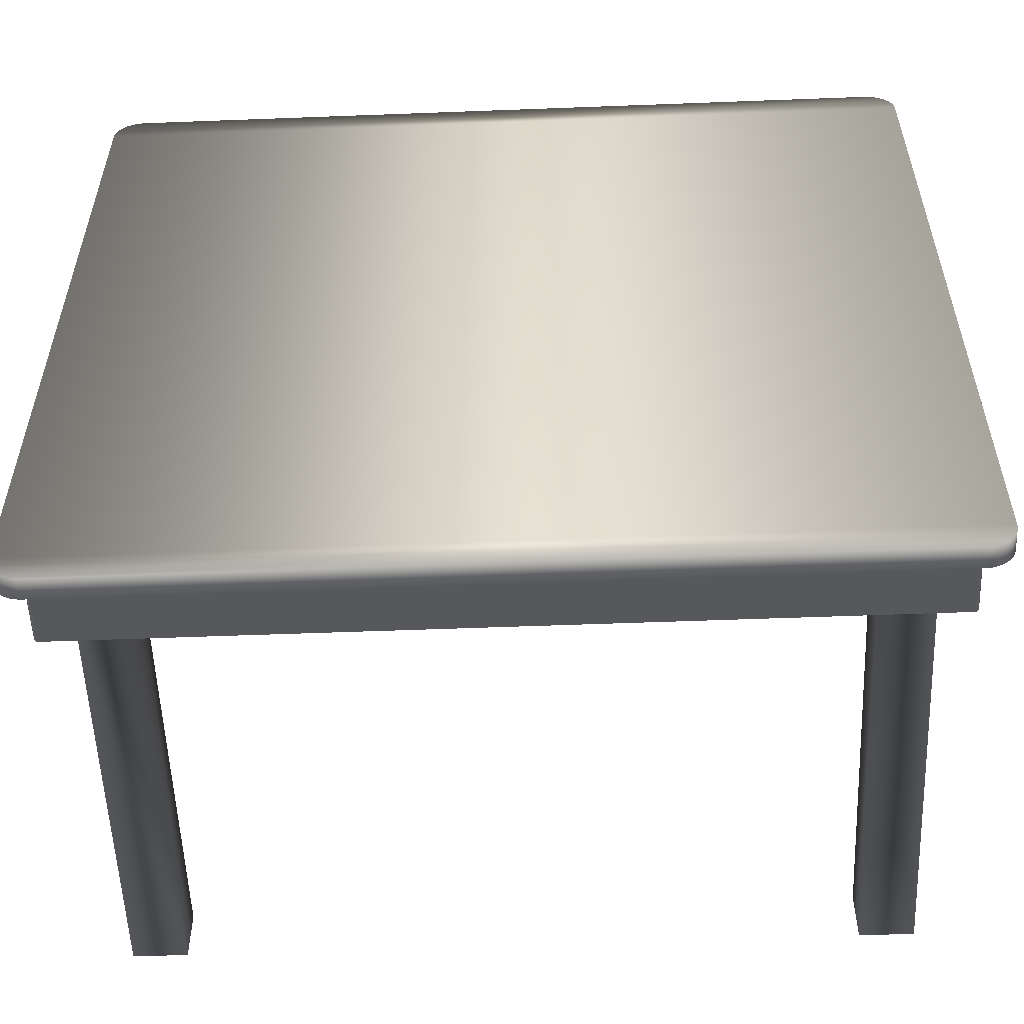
<metadata>
{"format":"obj","ext":"obj","renderer":"f3d","projection":"perspective","resolution":1024,"background":"white","views":[{"elev":-55.4,"azim":-177.7,"up":"+Z"}]}
</metadata>
<code>
v 0.3276 0.03236 -0.3074
v 0.3037 0.03236 -0.308
v 0.327 0.03236 -0.3105
v 0.3049 0.03236 -0.3079
v -0.3037 0.03236 -0.308
v 0.327 0.04875 -0.3105
v 0.3053 0.03236 -0.3078
v 0.3037 -0.01681 -0.308
v -0.327 0.03236 -0.3105
v -0.3037 -0.01681 -0.308
v 0.3276 0.04875 -0.3074
v 0.326 0.04875 -0.3134
v 0.3058 0.03236 -0.3077
v 0.3049 -0.01681 -0.3079
v 0.326 0.03236 -0.3134
v -0.3276 0.03236 -0.3074
v -0.3049 -0.01681 -0.3079
v -0.3276 0.04875 -0.3074
v 0.3278 0.03236 -0.3044
v -0.327 0.04875 -0.3105
v 0.3062 0.03236 -0.3075
v 0.3053 -0.01681 -0.3078
v -0.326 0.03236 -0.3134
v -0.3049 0.03236 -0.3079
v -0.3278 0.04875 -0.3044
v 0.3278 0.04875 -0.3044
v 0.3066 0.03236 -0.3072
v 0.3247 0.04875 -0.3161
v -0.326 0.04875 -0.3134
v 0.3058 -0.01681 -0.3077
v -0.3053 -0.01681 -0.3078
v 0.3247 0.03236 -0.3161
v -0.3053 0.03236 -0.3078
v 0.3278 0.03236 0.3044
v 0.3069 0.03236 -0.3069
v 0.3062 -0.01681 -0.3075
v -0.3247 0.03236 -0.3161
v -0.3058 0.03236 -0.3077
v -0.3278 0.03236 -0.3044
v -0.3278 0.04875 0.3044
v 0.3278 0.04875 0.3044
v 0.308 0.03236 -0.3037
v 0.3072 0.03236 -0.3066
v 0.3066 -0.01681 -0.3072
v 0.323 0.04875 -0.3186
v -0.3247 0.04875 -0.3161
v -0.3062 -0.01681 -0.3075
v -0.3058 -0.01681 -0.3077
v 0.323 0.03236 -0.3186
v -0.3062 0.03236 -0.3075
v -0.3066 0.03236 -0.3072
v 0.3276 0.03236 0.3074
v 0.3079 0.03236 -0.3049
v 0.308 0.03236 0.3037
v 0.3075 0.03236 -0.3062
v 0.3072 -0.01681 -0.3066
v 0.3069 -0.01681 -0.3069
v -0.323 0.03236 -0.3186
v -0.3069 0.03236 -0.3069
v -0.3278 0.03236 0.3044
v -0.3276 0.04875 0.3074
v 0.3276 0.04875 0.3074
v 0.3079 0.03236 0.3049
v 0.3078 0.03236 -0.3053
v 0.308 -0.01681 -0.3037
v 0.308 -0.01681 0.3037
v 0.3077 0.03236 -0.3058
v 0.3075 -0.01681 -0.3062
v -0.3066 -0.01681 -0.3072
v 0.3209 0.04875 -0.3209
v -0.323 0.04875 -0.3186
v 0.3209 0.03236 -0.3209
v -0.3069 -0.01681 -0.3069
v -0.3072 0.03236 -0.3066
v -0.308 0.03236 -0.3037
v 0.327 0.03236 0.3104
v 0.3078 0.03236 0.3053
v 0.3079 -0.01681 -0.3049
v 0.3079 -0.01681 0.3049
v 0.3077 -0.01681 -0.3058
v -0.3072 -0.01681 -0.3066
v -0.3075 -0.01681 -0.3062
v -0.3209 0.03236 -0.3209
v -0.3075 0.03236 -0.3062
v -0.3079 0.03236 -0.3049
v -0.308 0.03236 0.3037
v -0.3276 0.03236 0.3074
v -0.327 0.04875 0.3104
v 0.327 0.04875 0.3104
v 0.3062 0.03236 0.3075
v 0.3077 0.03236 0.3058
v 0.3078 -0.01681 0.3053
v 0.3078 -0.01681 -0.3053
v -0.3079 -0.01681 -0.3049
v 0.2846 -0.01681 -0.2846
v -0.308 -0.01681 0.3037
v -0.3077 -0.01681 -0.3058
v 0.3186 0.03236 -0.323
v -0.3209 0.04875 -0.3209
v -0.3077 0.03236 -0.3058
v -0.3078 0.03236 -0.3053
v -0.308 -0.01681 -0.3037
v -0.3079 0.03236 0.3049
v 0.326 0.03236 0.3134
v 0.3066 0.03236 0.3072
v 0.3058 0.03236 0.3077
v 0.3075 0.03236 0.3062
v 0.3077 -0.01681 0.3058
v -0.3078 -0.01681 -0.3053
v 0.2846 -0.01681 -0.2448
v -0.3078 -0.01681 0.3053
v -0.2846 -0.01681 0.2846
v -0.3079 -0.01681 0.3049
v 0.3186 0.04875 -0.323
v -0.3186 0.03236 -0.323
v -0.3078 0.03236 0.3053
v -0.327 0.03236 0.3104
v -0.326 0.04875 0.3134
v 0.326 0.04875 0.3134
v 0.3069 0.03236 0.3069
v 0.3066 -0.01681 0.3072
v 0.3053 0.03236 0.3078
v 0.3062 -0.01681 0.3075
v 0.3072 0.03236 0.3066
v 0.3075 -0.01681 0.3062
v -0.3077 -0.01681 0.3058
v -0.2448 -0.01681 -0.2846
v 0.2846 -0.01681 0.2448
v 0.2846 -0.3259 -0.2448
v -0.2846 -0.01681 0.2448
v -0.2448 -0.01681 0.2846
v 0.3161 0.03236 -0.3247
v -0.3186 0.04875 -0.323
v -0.2846 -0.01681 -0.2846
v -0.3077 0.03236 0.3058
v -0.3062 0.03236 0.3075
v 0.3247 0.03236 0.3161
v -0.3037 0.03236 0.308
v -0.326 0.03236 0.3134
v 0.3069 -0.01681 0.3069
v 0.3049 0.03236 0.3079
v 0.3058 -0.01681 0.3077
v 0.3072 -0.01681 0.3066
v 0.2448 -0.01681 -0.2846
v 0.2846 -0.01681 0.2846
v 0.2846 0.03236 0.2448
v 0.2846 -0.3259 -0.2846
v 0.2846 0.03236 -0.2448
v -0.2846 -0.01681 -0.2448
v -0.2846 -0.3259 0.2448
v 0.2448 -0.01681 0.2846
v -0.2846 -0.3259 0.2846
v 0.3161 0.04875 -0.3247
v -0.3161 0.03236 -0.3247
v -0.3161 0.04875 -0.3247
v -0.3075 0.03236 0.3062
v -0.3066 0.03236 0.3072
v -0.3058 0.03236 0.3077
v -0.3247 0.04875 0.3161
v 0.3247 0.04875 0.3161
v -0.3049 0.03236 0.3079
v 0.3037 0.03236 0.308
v -0.3066 -0.01681 0.3072
v -0.3069 -0.01681 0.3069
v 0.3053 -0.01681 0.3078
v -0.3062 -0.01681 0.3075
v -0.3075 -0.01681 0.3062
v -0.2448 0.03236 -0.2846
v 0.2448 -0.3259 -0.2846
v -0.2846 -0.3259 -0.2846
v 0.2846 -0.3259 0.2846
v 0.2846 -0.3259 0.2448
v 0.2448 0.03236 -0.2448
v -0.2846 0.03236 -0.2448
v -0.2846 0.03236 0.2448
v -0.2448 0.03236 0.2846
v -0.2448 -0.3259 0.2846
v 0.3134 0.03236 -0.326
v -0.3072 0.03236 0.3066
v -0.3069 0.03236 0.3069
v -0.3058 -0.01681 0.3077
v -0.3053 0.03236 0.3078
v 0.323 0.03236 0.3186
v -0.3247 0.03236 0.3161
v -0.3037 -0.01681 0.308
v 0.3037 -0.01681 0.308
v 0.3049 -0.01681 0.3079
v -0.3072 -0.01681 0.3066
v 0.2448 0.03236 -0.2846
v -0.2448 0.03236 -0.2448
v -0.2448 -0.3259 -0.2846
v 0.2448 -0.3259 0.2448
v 0.2448 -0.3259 -0.2448
v -0.2448 -0.3259 -0.2448
v -0.2448 0.03236 0.2448
v 0.2448 0.03236 0.2846
v 0.3134 0.04875 -0.326
v -0.3134 0.03236 -0.326
v -0.3134 0.04875 -0.326
v -0.2846 -0.3259 -0.2448
v -0.3053 -0.01681 0.3078
v -0.323 0.04875 0.3186
v 0.323 0.04875 0.3186
v -0.3049 -0.01681 0.3079
v 0.2448 -0.3259 0.2846
v 0.2448 0.03236 0.2448
v -0.2448 -0.3259 0.2448
v 0.3104 0.03236 -0.327
v 0.3209 0.03236 0.3209
v -0.323 0.03236 0.3186
v 0.3104 0.04875 -0.327
v -0.3105 0.03236 -0.327
v -0.3105 0.04875 -0.327
v -0.3209 0.04875 0.3209
v 0.3209 0.04875 0.3209
v 0.3074 0.03236 -0.3276
v 0.3186 0.04875 0.323
v -0.3209 0.03236 0.3209
v 0.3074 0.04875 -0.3276
v -0.3074 0.03236 -0.3276
v -0.3074 0.04875 -0.3276
v -0.3186 0.04875 0.323
v 0.3186 0.03236 0.323
v 0.3044 0.03236 -0.3278
v -0.3186 0.03236 0.323
v 0.3161 0.04875 0.3247
v -0.3161 0.04875 0.3247
v 0.3044 0.04875 -0.3278
v -0.3044 0.03236 -0.3278
v -0.3044 0.04875 -0.3278
v -0.3161 0.03236 0.3247
v 0.3161 0.03236 0.3247
v 0.3134 0.04875 0.326
v -0.3134 0.04875 0.326
v -0.3134 0.03236 0.326
v 0.3134 0.03236 0.326
v 0.3104 0.04875 0.327
v -0.3105 0.04875 0.327
v -0.3105 0.03236 0.327
v 0.3104 0.03236 0.327
v 0.3074 0.04875 0.3276
v -0.3074 0.04875 0.3276
v -0.3074 0.03236 0.3276
v 0.3074 0.03236 0.3276
v 0.3044 0.04875 0.3278
v -0.3044 0.04875 0.3278
v -0.3044 0.03236 0.3278
v 0.3044 0.03236 0.3278
g mesh1_mesh1-geometry
f 1 2 3
f 2 1 4
f 5 3 2
f 6 1 3
f 4 1 7
f 4 8 2
f 9 3 5
f 2 10 5
f 1 6 11
f 3 12 6
f 7 1 13
f 7 14 4
f 8 4 14
f 10 2 8
f 9 15 3
f 9 5 16
f 17 5 10
f 6 18 11
f 11 19 1
f 12 3 15
f 12 20 6
f 13 1 21
f 13 22 7
f 14 7 22
f 14 10 8
f 23 15 9
f 16 5 24
f 18 9 16
f 5 17 24
f 10 14 17
f 6 20 18
f 11 18 25
f 19 11 26
f 27 1 19
f 15 28 12
f 12 29 20
f 21 1 27
f 21 30 13
f 22 13 30
f 31 14 22
f 23 32 15
f 20 23 9
f 16 24 33
f 9 18 20
f 16 25 18
f 31 24 17
f 17 14 31
f 11 25 26
f 26 34 19
f 27 19 35
f 28 15 32
f 28 29 12
f 23 20 29
f 27 36 21
f 30 21 36
f 31 22 30
f 37 32 23
f 24 31 33
f 16 33 38
f 25 16 39
f 26 25 40
f 34 26 41
f 42 19 34
f 35 19 43
f 35 44 27
f 32 45 28
f 28 46 29
f 29 37 23
f 36 27 44
f 47 30 36
f 31 30 48
f 37 49 32
f 48 33 31
f 33 48 38
f 16 38 50
f 16 51 39
f 39 40 25
f 26 40 41
f 41 52 34
f 53 19 42
f 42 34 54
f 43 19 55
f 56 35 43
f 44 35 57
f 45 32 49
f 45 46 28
f 37 29 46
f 47 36 44
f 48 30 47
f 58 49 37
f 47 38 48
f 38 47 50
f 16 50 51
f 39 51 59
f 40 39 60
f 41 40 61
f 52 41 62
f 63 34 52
f 64 19 53
f 65 53 42
f 54 34 63
f 66 42 54
f 55 19 67
f 68 43 55
f 35 56 57
f 43 68 56
f 69 44 57
f 49 70 45
f 45 71 46
f 46 58 37
f 47 44 69
f 58 72 49
f 69 50 47
f 50 69 51
f 51 73 59
f 39 59 74
f 39 75 60
f 60 61 40
f 41 61 62
f 62 76 52
f 63 52 77
f 67 19 64
f 78 64 53
f 53 65 78
f 42 66 65
f 79 54 63
f 54 79 66
f 80 55 67
f 55 80 68
f 81 57 56
f 82 56 68
f 69 57 73
f 70 49 72
f 70 71 45
f 58 46 71
f 83 72 58
f 73 51 69
f 73 74 59
f 39 74 84
f 39 85 75
f 60 75 86
f 61 60 87
f 62 61 88
f 76 62 89
f 90 52 76
f 77 52 91
f 92 63 77
f 93 67 64
f 64 78 93
f 94 78 65
f 95 65 66
f 63 92 79
f 96 66 79
f 67 93 80
f 97 68 80
f 73 57 81
f 81 56 82
f 82 68 97
f 98 70 72
f 70 99 71
f 71 83 58
f 83 98 72
f 74 73 81
f 81 84 74
f 39 84 100
f 39 101 85
f 94 75 85
f 102 86 75
f 60 86 103
f 60 103 87
f 87 88 61
f 62 88 89
f 89 104 76
f 105 52 90
f 90 76 106
f 91 52 107
f 108 77 91
f 77 108 92
f 109 93 78
f 109 78 94
f 94 65 102
f 102 65 95
f 95 66 110
f 111 79 92
f 96 112 66
f 96 79 113
f 109 80 93
f 97 80 109
f 84 81 82
f 100 82 97
f 70 98 114
f 114 99 70
f 83 71 99
f 115 98 83
f 82 100 84
f 39 100 101
f 109 85 101
f 75 94 102
f 85 109 94
f 86 102 96
f 96 103 86
f 87 103 116
f 88 87 117
f 89 88 118
f 104 89 119
f 117 76 104
f 120 52 105
f 90 121 105
f 106 76 122
f 106 123 90
f 107 52 124
f 125 91 107
f 91 125 108
f 126 92 108
f 102 95 127
f 110 66 128
f 129 95 110
f 113 79 111
f 111 92 126
f 96 130 112
f 131 66 112
f 103 96 113
f 101 97 109
f 97 101 100
f 132 114 98
f 114 133 99
f 133 83 99
f 115 132 98
f 83 133 115
f 102 134 96
f 113 116 103
f 87 116 135
f 87 136 117
f 117 118 88
f 89 118 119
f 119 137 104
f 117 138 76
f 117 104 139
f 124 52 120
f 105 140 120
f 121 90 123
f 140 105 121
f 122 76 141
f 122 142 106
f 123 106 142
f 143 107 124
f 107 143 125
f 126 108 125
f 144 127 95
f 134 102 127
f 128 66 145
f 146 110 128
f 95 129 147
f 148 129 110
f 116 113 111
f 135 111 126
f 96 149 130
f 150 112 130
f 151 66 131
f 152 131 112
f 114 132 153
f 153 133 114
f 154 132 115
f 155 115 133
f 96 134 149
f 111 135 116
f 87 135 156
f 87 157 136
f 117 136 158
f 118 117 139
f 119 118 159
f 137 119 160
f 139 104 137
f 117 161 138
f 162 76 138
f 140 124 120
f 163 121 123
f 164 140 121
f 141 76 162
f 141 165 122
f 142 122 165
f 166 123 142
f 124 140 143
f 167 125 143
f 126 125 167
f 144 168 127
f 95 169 144
f 127 170 134
f 145 66 151
f 171 128 145
f 110 146 148
f 172 146 128
f 129 169 147
f 169 95 147
f 173 129 148
f 126 156 135
f 174 130 149
f 112 150 152
f 175 150 130
f 176 151 131
f 131 152 177
f 178 153 132
f 153 155 133
f 154 178 132
f 115 155 154
f 170 149 134
f 87 156 179
f 87 180 157
f 157 166 136
f 136 181 158
f 117 158 182
f 139 159 118
f 119 159 160
f 160 183 137
f 139 137 184
f 117 182 161
f 161 185 138
f 138 186 162
f 164 121 163
f 163 123 166
f 164 143 140
f 162 187 141
f 165 141 187
f 181 142 165
f 166 142 181
f 167 143 188
f 156 126 167
f 168 144 189
f 190 127 168
f 169 173 144
f 170 127 191
f 151 171 145
f 128 171 172
f 146 173 148
f 192 146 172
f 169 129 193
f 129 173 193
f 130 174 175
f 149 194 174
f 150 177 152
f 150 175 195
f 151 176 196
f 131 195 176
f 177 195 131
f 153 178 197
f 197 155 153
f 198 178 154
f 199 154 155
f 149 170 200
f 167 179 156
f 87 179 180
f 180 163 157
f 166 157 163
f 181 136 166
f 201 158 181
f 158 201 182
f 159 139 184
f 160 159 202
f 183 160 203
f 184 137 183
f 182 204 161
f 185 161 204
f 186 138 185
f 187 162 186
f 163 180 164
f 188 143 164
f 201 165 187
f 181 165 201
f 179 167 188
f 144 173 189
f 189 190 168
f 194 127 190
f 173 169 193
f 127 194 191
f 194 170 191
f 171 151 205
f 171 192 172
f 173 146 190
f 146 192 206
f 174 146 175
f 194 149 200
f 174 194 190
f 177 150 207
f 175 206 195
f 150 195 207
f 195 196 176
f 206 151 196
f 195 177 207
f 208 197 178
f 197 199 155
f 198 208 178
f 154 199 198
f 170 194 200
f 188 180 179
f 204 182 201
f 184 202 159
f 160 202 203
f 203 209 183
f 184 183 210
f 204 186 185
f 204 187 186
f 180 188 164
f 201 187 204
f 190 189 173
f 151 192 205
f 192 171 205
f 190 146 174
f 192 151 206
f 175 146 206
f 196 195 206
f 197 208 211
f 211 199 197
f 212 208 198
f 213 198 199
f 202 184 210
f 203 202 214
f 209 203 215
f 210 183 209
f 216 211 208
f 211 213 199
f 212 216 208
f 198 213 212
f 210 214 202
f 203 214 215
f 217 209 215
f 210 209 218
f 211 216 219
f 219 213 211
f 220 216 212
f 221 212 213
f 214 210 218
f 215 214 222
f 209 217 223
f 215 222 217
f 218 209 223
f 224 219 216
f 219 221 213
f 220 224 216
f 212 221 220
f 225 214 218
f 214 225 222
f 226 223 217
f 217 222 227
f 218 223 225
f 219 224 228
f 228 221 219
f 224 220 229
f 230 220 221
f 231 222 225
f 223 226 232
f 217 227 226
f 222 231 227
f 225 223 232
f 229 228 224
f 221 228 230
f 220 230 229
f 225 232 231
f 233 232 226
f 226 227 234
f 235 227 231
f 228 229 230
f 231 232 236
f 232 233 236
f 226 234 233
f 227 235 234
f 231 236 235
f 237 236 233
f 233 234 238
f 239 234 235
f 235 236 240
f 236 237 240
f 233 238 237
f 234 239 238
f 235 240 239
f 241 240 237
f 237 238 242
f 243 238 239
f 239 240 244
f 240 241 244
f 237 242 241
f 238 243 242
f 239 244 243
f 245 244 241
f 241 242 246
f 247 242 243
f 243 244 248
f 244 245 248
f 241 246 245
f 242 247 246
f 243 248 247
f 246 248 245
f 248 246 247
g mesh1_mesh1-geometry
f 3 2 1
f 4 1 2
f 2 3 5
f 3 1 6
f 7 1 4
f 2 8 4
f 5 3 9
f 5 10 2
f 11 6 1
f 6 12 3
f 13 1 7
f 4 14 7
f 14 4 8
f 8 2 10
f 3 15 9
f 16 5 9
f 10 5 17
f 11 18 6
f 1 19 11
f 15 3 12
f 6 20 12
f 21 1 13
f 7 22 13
f 22 7 14
f 8 10 14
f 9 15 23
f 24 5 16
f 16 9 18
f 24 17 5
f 17 14 10
f 18 20 6
f 25 18 11
f 26 11 19
f 19 1 27
f 12 28 15
f 20 29 12
f 27 1 21
f 13 30 21
f 30 13 22
f 22 14 31
f 15 32 23
f 9 23 20
f 33 24 16
f 20 18 9
f 18 25 16
f 17 24 31
f 31 14 17
f 26 25 11
f 19 34 26
f 35 19 27
f 32 15 28
f 12 29 28
f 29 20 23
f 21 36 27
f 36 21 30
f 30 22 31
f 23 32 37
f 33 31 24
f 38 33 16
f 39 16 25
f 40 25 26
f 41 26 34
f 34 19 42
f 43 19 35
f 27 44 35
f 28 45 32
f 29 46 28
f 23 37 29
f 44 27 36
f 36 30 47
f 48 30 31
f 32 49 37
f 31 33 48
f 38 48 33
f 50 38 16
f 39 51 16
f 25 40 39
f 41 40 26
f 34 52 41
f 42 19 53
f 54 34 42
f 55 19 43
f 43 35 56
f 57 35 44
f 49 32 45
f 28 46 45
f 46 29 37
f 44 36 47
f 47 30 48
f 37 49 58
f 48 38 47
f 50 47 38
f 51 50 16
f 59 51 39
f 60 39 40
f 61 40 41
f 62 41 52
f 52 34 63
f 53 19 64
f 42 53 65
f 63 34 54
f 54 42 66
f 67 19 55
f 55 43 68
f 57 56 35
f 56 68 43
f 57 44 69
f 45 70 49
f 46 71 45
f 37 58 46
f 69 44 47
f 49 72 58
f 47 50 69
f 51 69 50
f 59 73 51
f 74 59 39
f 60 75 39
f 40 61 60
f 62 61 41
f 52 76 62
f 77 52 63
f 64 19 67
f 53 64 78
f 78 65 53
f 65 66 42
f 63 54 79
f 66 79 54
f 67 55 80
f 68 80 55
f 56 57 81
f 68 56 82
f 73 57 69
f 72 49 70
f 45 71 70
f 71 46 58
f 58 72 83
f 69 51 73
f 59 74 73
f 84 74 39
f 75 85 39
f 86 75 60
f 87 60 61
f 88 61 62
f 89 62 76
f 76 52 90
f 91 52 77
f 77 63 92
f 64 67 93
f 93 78 64
f 65 78 94
f 66 65 95
f 79 92 63
f 79 66 96
f 80 93 67
f 80 68 97
f 81 57 73
f 82 56 81
f 97 68 82
f 72 70 98
f 71 99 70
f 58 83 71
f 72 98 83
f 81 73 74
f 74 84 81
f 100 84 39
f 85 101 39
f 85 75 94
f 75 86 102
f 103 86 60
f 87 103 60
f 61 88 87
f 89 88 62
f 76 104 89
f 90 52 105
f 106 76 90
f 107 52 91
f 91 77 108
f 92 108 77
f 78 93 109
f 94 78 109
f 102 65 94
f 95 65 102
f 110 66 95
f 92 79 111
f 66 112 96
f 113 79 96
f 93 80 109
f 109 80 97
f 82 81 84
f 97 82 100
f 114 98 70
f 70 99 114
f 99 71 83
f 83 98 115
f 84 100 82
f 101 100 39
f 101 85 109
f 102 94 75
f 94 109 85
f 96 102 86
f 86 103 96
f 116 103 87
f 117 87 88
f 118 88 89
f 119 89 104
f 104 76 117
f 105 52 120
f 105 121 90
f 122 76 106
f 90 123 106
f 124 52 107
f 107 91 125
f 108 125 91
f 108 92 126
f 127 95 102
f 128 66 110
f 110 95 129
f 111 79 113
f 126 92 111
f 112 130 96
f 112 66 131
f 113 96 103
f 109 97 101
f 100 101 97
f 98 114 132
f 99 133 114
f 99 83 133
f 98 132 115
f 115 133 83
f 96 134 102
f 103 116 113
f 135 116 87
f 117 136 87
f 88 118 117
f 119 118 89
f 104 137 119
f 76 138 117
f 139 104 117
f 120 52 124
f 120 140 105
f 123 90 121
f 121 105 140
f 141 76 122
f 106 142 122
f 142 106 123
f 124 107 143
f 125 143 107
f 125 108 126
f 95 127 144
f 127 102 134
f 145 66 128
f 128 110 146
f 147 129 95
f 110 129 148
f 111 113 116
f 126 111 135
f 130 149 96
f 130 112 150
f 131 66 151
f 112 131 152
f 153 132 114
f 114 133 153
f 115 132 154
f 133 115 155
f 149 134 96
f 116 135 111
f 156 135 87
f 136 157 87
f 158 136 117
f 139 117 118
f 159 118 119
f 160 119 137
f 137 104 139
f 138 161 117
f 138 76 162
f 120 124 140
f 123 121 163
f 121 140 164
f 162 76 141
f 122 165 141
f 165 122 142
f 142 123 166
f 143 140 124
f 143 125 167
f 167 125 126
f 127 168 144
f 144 169 95
f 134 170 127
f 151 66 145
f 145 128 171
f 148 146 110
f 128 146 172
f 147 169 129
f 147 95 169
f 148 129 173
f 135 156 126
f 149 130 174
f 152 150 112
f 130 150 175
f 131 151 176
f 177 152 131
f 132 153 178
f 133 155 153
f 132 178 154
f 154 155 115
f 134 149 170
f 179 156 87
f 157 180 87
f 136 166 157
f 158 181 136
f 182 158 117
f 118 159 139
f 160 159 119
f 137 183 160
f 184 137 139
f 161 182 117
f 138 185 161
f 162 186 138
f 163 121 164
f 166 123 163
f 140 143 164
f 141 187 162
f 187 141 165
f 165 142 181
f 181 142 166
f 188 143 167
f 167 126 156
f 189 144 168
f 168 127 190
f 144 173 169
f 191 127 170
f 145 171 151
f 172 171 128
f 148 173 146
f 172 146 192
f 193 129 169
f 193 173 129
f 175 174 130
f 174 194 149
f 152 177 150
f 195 175 150
f 196 176 151
f 176 195 131
f 131 195 177
f 197 178 153
f 153 155 197
f 154 178 198
f 155 154 199
f 200 170 149
f 156 179 167
f 180 179 87
f 157 163 180
f 163 157 166
f 166 136 181
f 181 158 201
f 182 201 158
f 184 139 159
f 202 159 160
f 203 160 183
f 183 137 184
f 161 204 182
f 204 161 185
f 185 138 186
f 186 162 187
f 164 180 163
f 164 143 188
f 187 165 201
f 201 165 181
f 188 167 179
f 189 173 144
f 168 190 189
f 190 127 194
f 193 169 173
f 191 194 127
f 191 170 194
f 205 151 171
f 172 192 171
f 190 146 173
f 206 192 146
f 175 146 174
f 200 149 194
f 190 194 174
f 207 150 177
f 195 206 175
f 207 195 150
f 176 196 195
f 196 151 206
f 207 177 195
f 178 197 208
f 155 199 197
f 178 208 198
f 198 199 154
f 200 194 170
f 179 180 188
f 201 182 204
f 159 202 184
f 203 202 160
f 183 209 203
f 210 183 184
f 185 186 204
f 186 187 204
f 164 188 180
f 204 187 201
f 173 189 190
f 205 192 151
f 205 171 192
f 174 146 190
f 206 151 192
f 206 146 175
f 206 195 196
f 211 208 197
f 197 199 211
f 198 208 212
f 199 198 213
f 210 184 202
f 214 202 203
f 215 203 209
f 209 183 210
f 208 211 216
f 199 213 211
f 208 216 212
f 212 213 198
f 202 214 210
f 215 214 203
f 215 209 217
f 218 209 210
f 219 216 211
f 211 213 219
f 212 216 220
f 213 212 221
f 218 210 214
f 222 214 215
f 223 217 209
f 217 222 215
f 223 209 218
f 216 219 224
f 213 221 219
f 216 224 220
f 220 221 212
f 218 214 225
f 222 225 214
f 217 223 226
f 227 222 217
f 225 223 218
f 228 224 219
f 219 221 228
f 229 220 224
f 221 220 230
f 225 222 231
f 232 226 223
f 226 227 217
f 227 231 222
f 232 223 225
f 224 228 229
f 230 228 221
f 229 230 220
f 231 232 225
f 226 232 233
f 234 227 226
f 231 227 235
f 230 229 228
f 236 232 231
f 236 233 232
f 233 234 226
f 234 235 227
f 235 236 231
f 233 236 237
f 238 234 233
f 235 234 239
f 240 236 235
f 240 237 236
f 237 238 233
f 238 239 234
f 239 240 235
f 237 240 241
f 242 238 237
f 239 238 243
f 244 240 239
f 244 241 240
f 241 242 237
f 242 243 238
f 243 244 239
f 241 244 245
f 246 242 241
f 243 242 247
f 248 244 243
f 248 245 244
f 245 246 241
f 246 247 242
f 247 248 243
f 245 248 246
f 247 246 248

</code>
